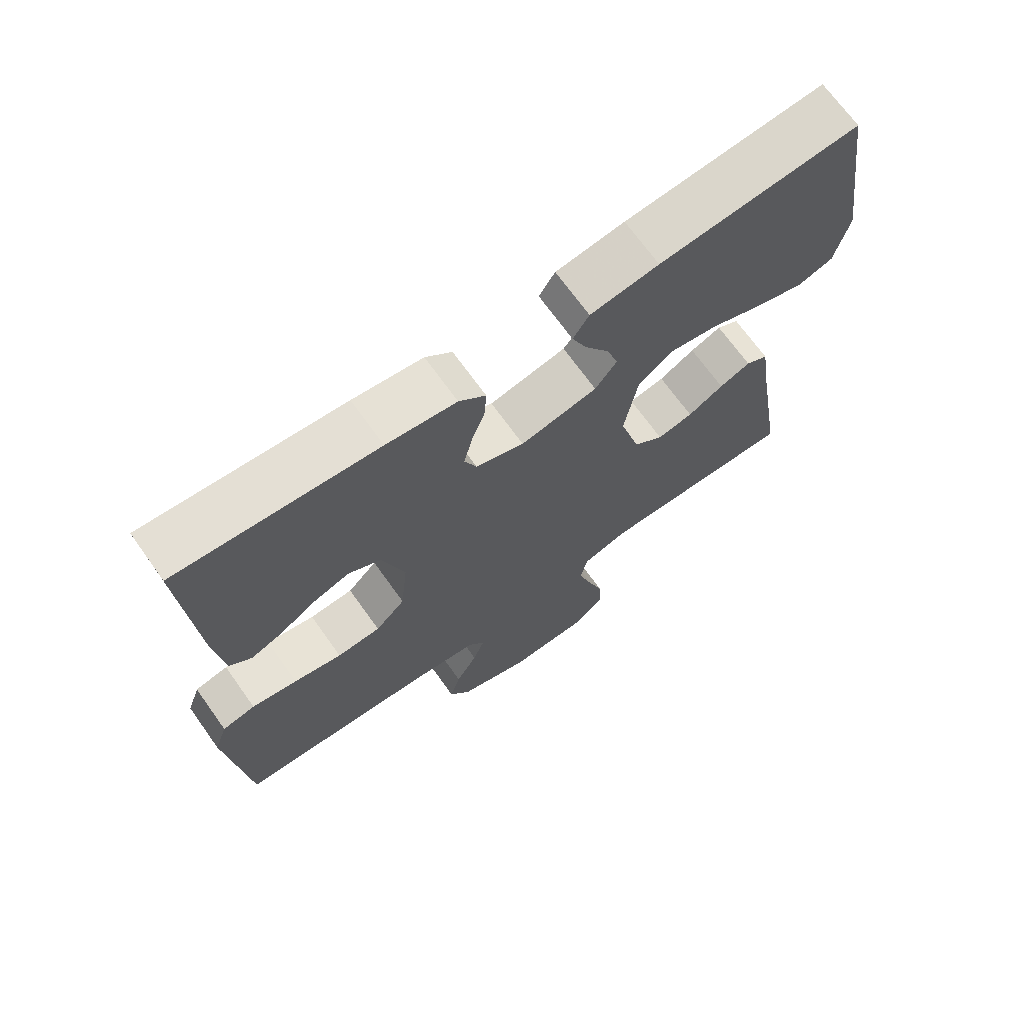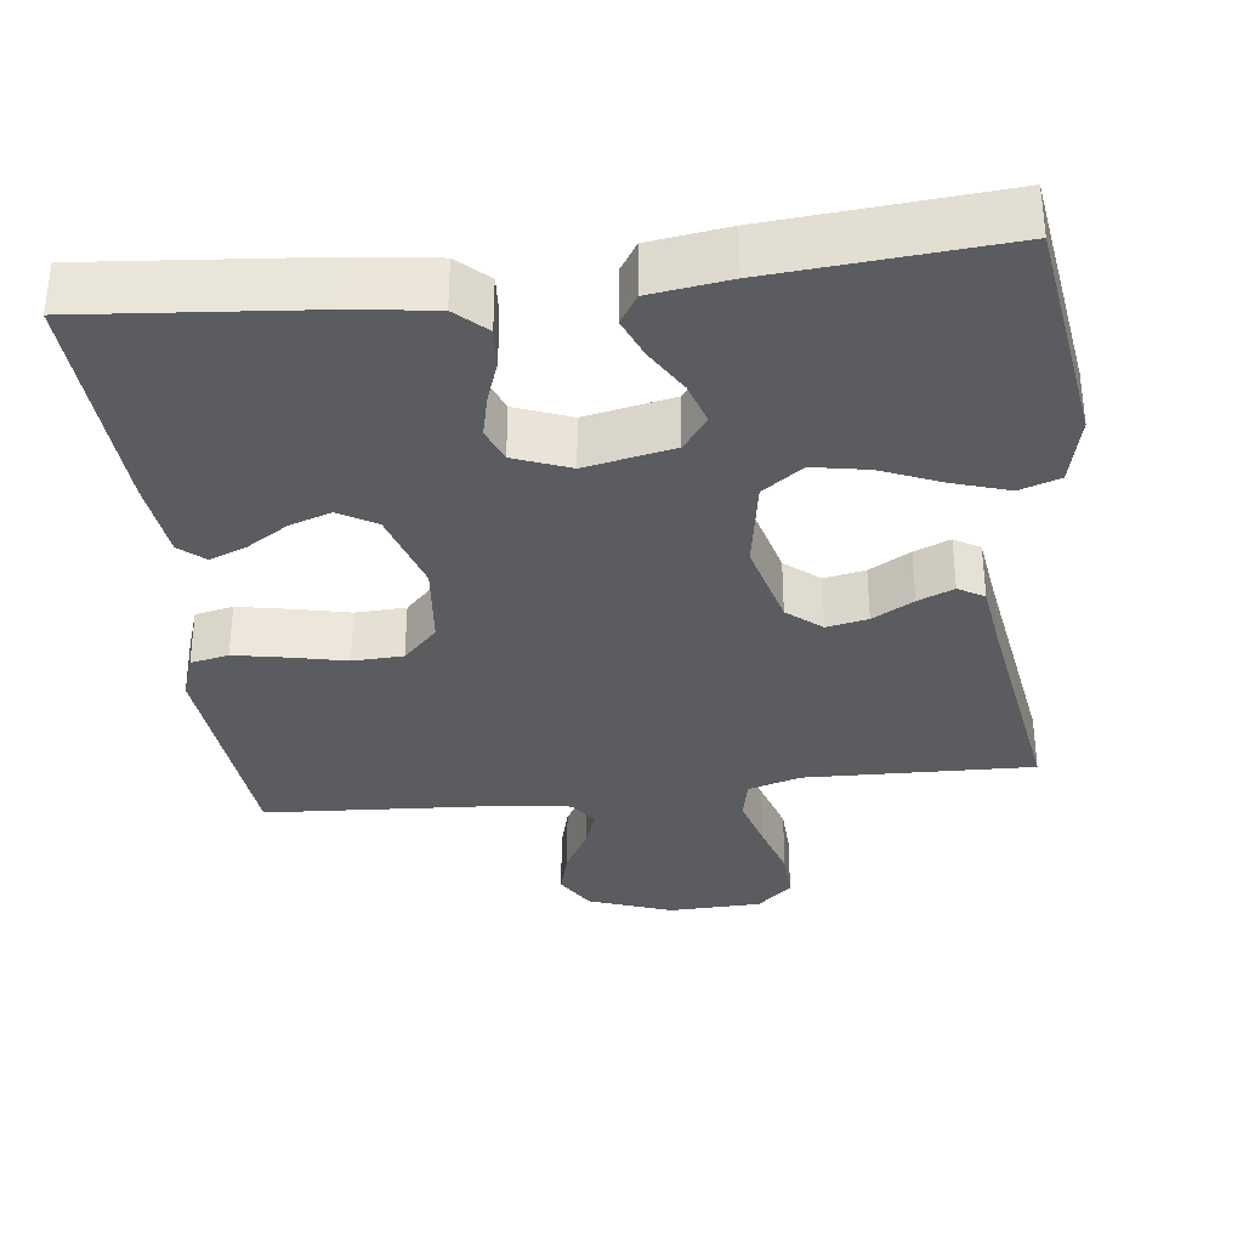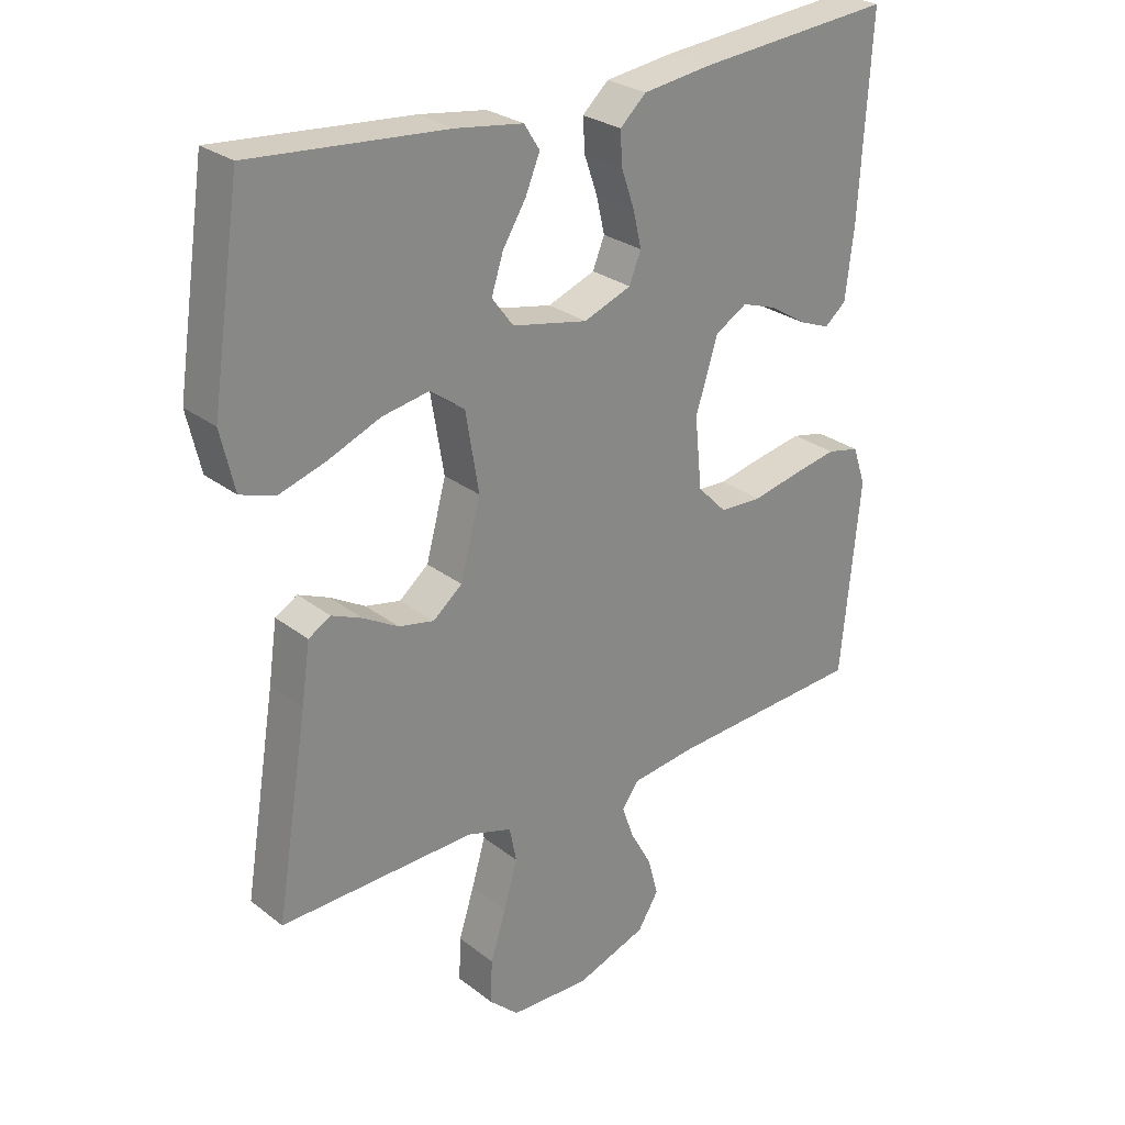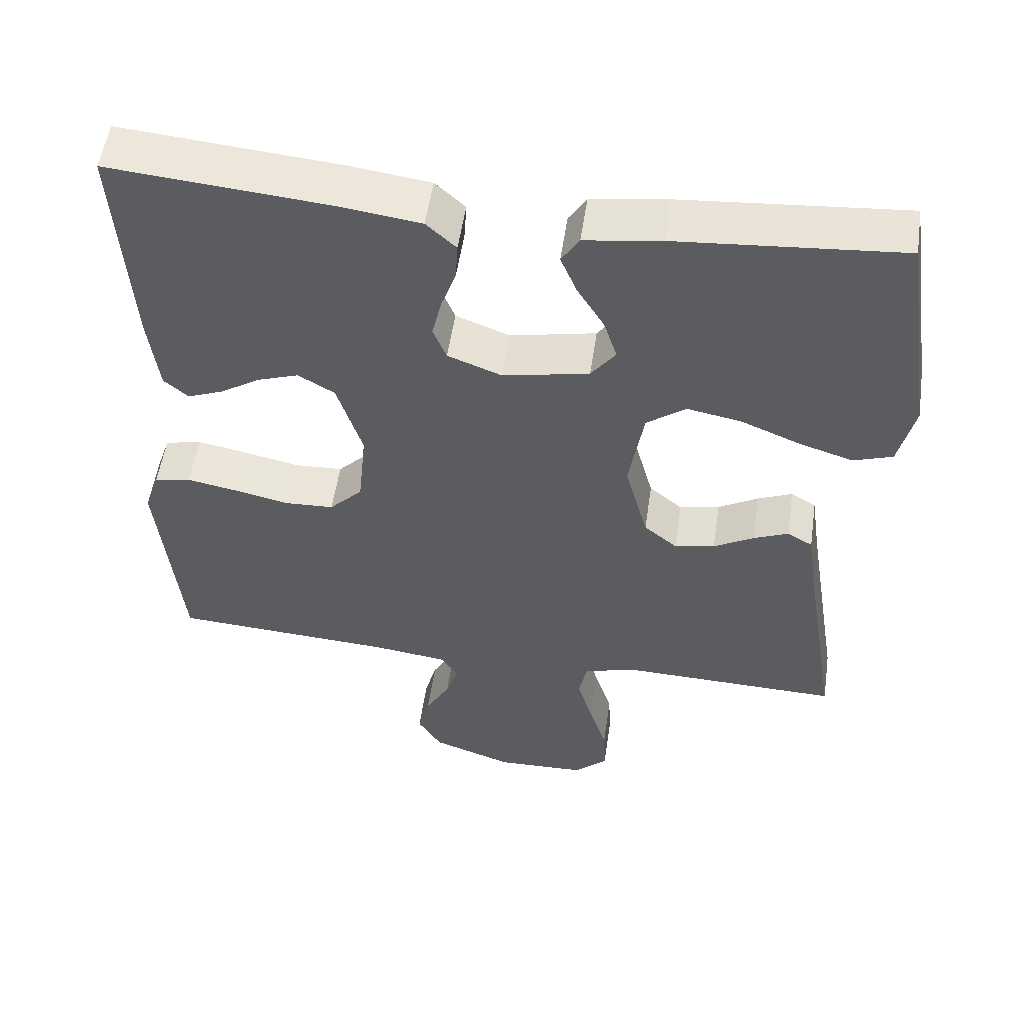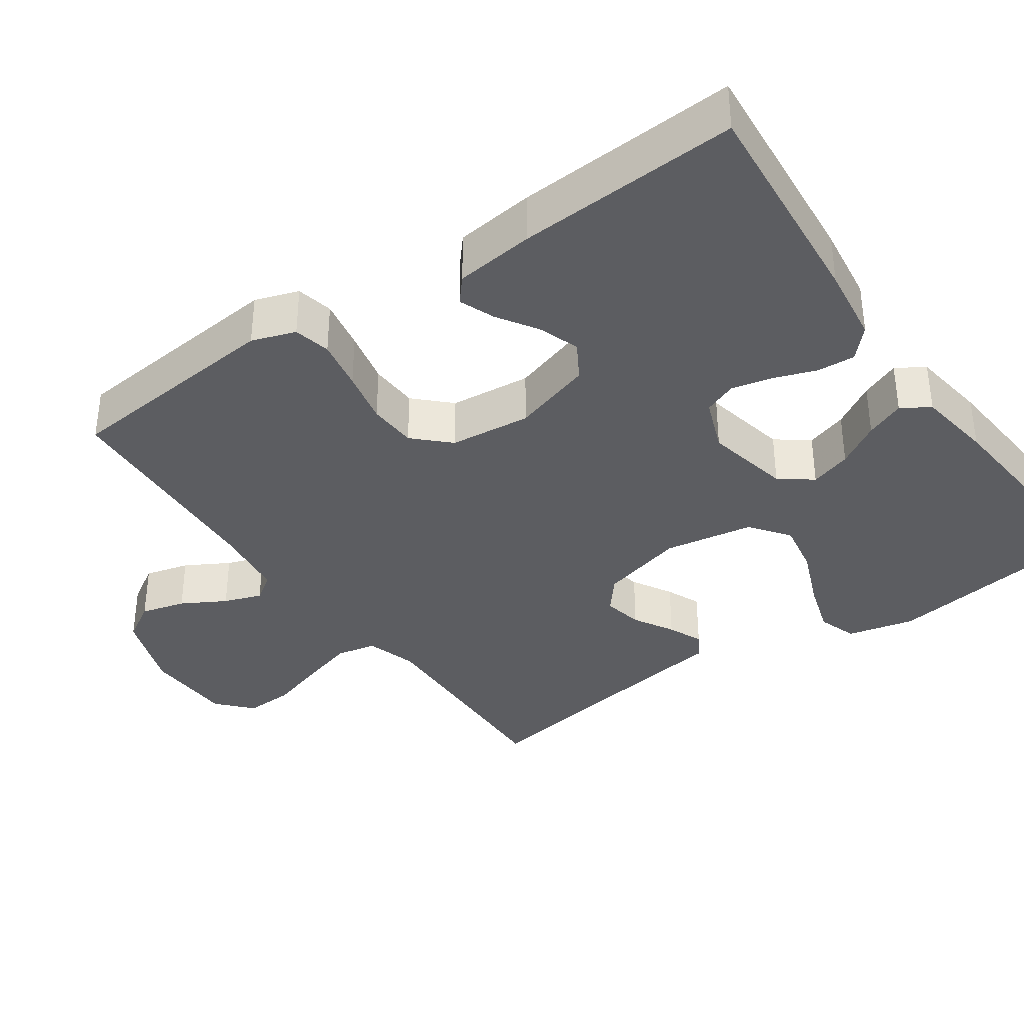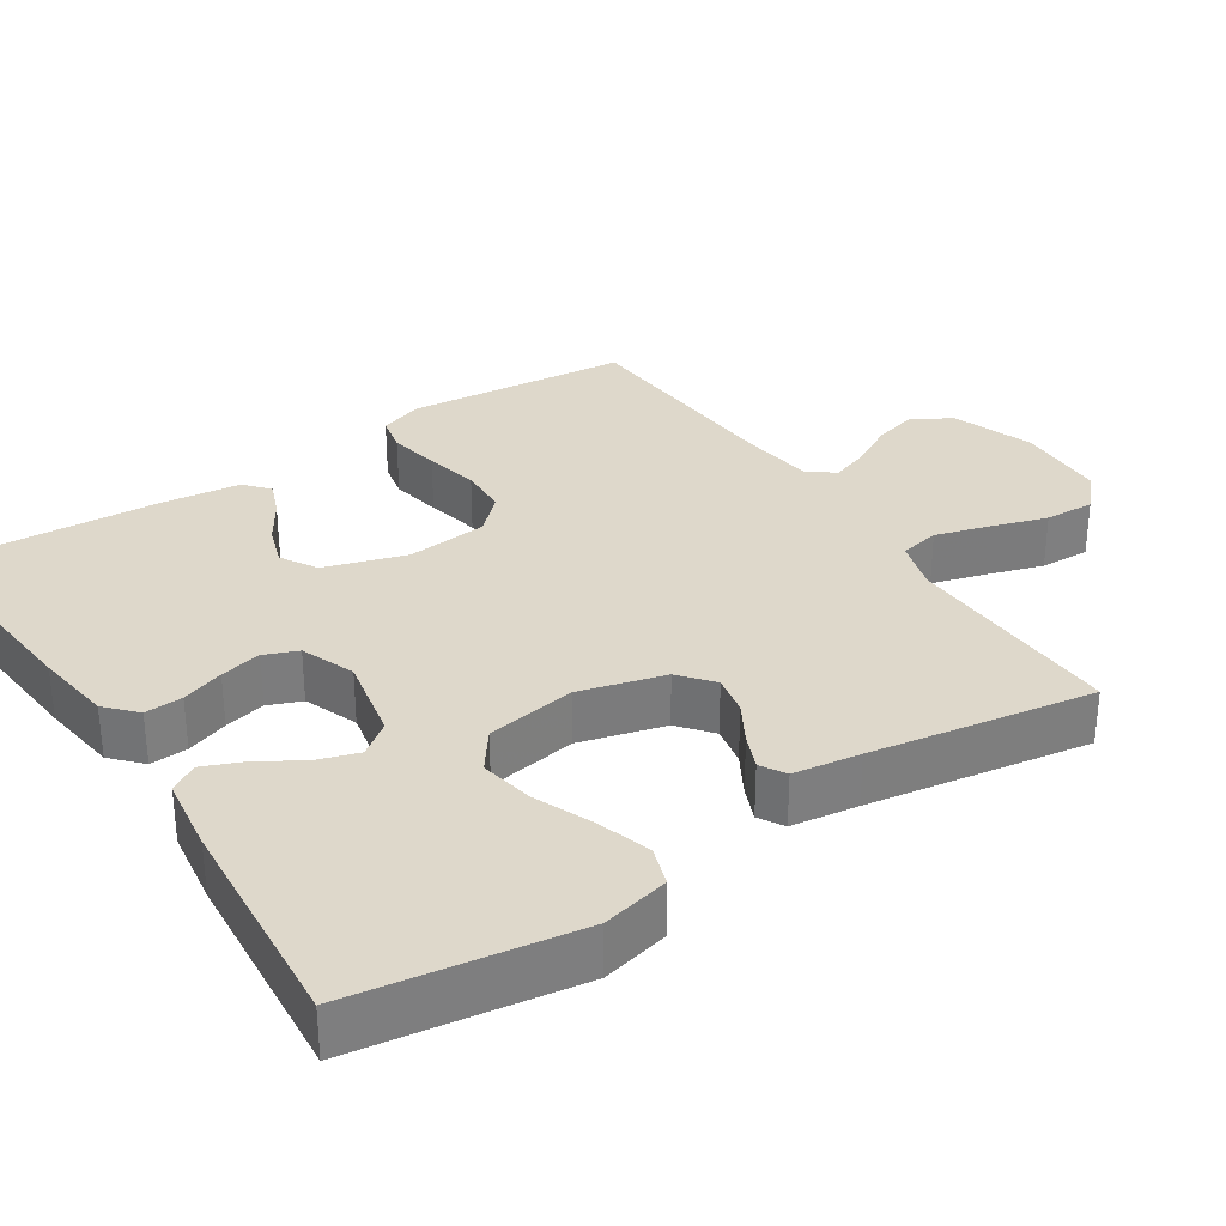
<metadata>
{"format":"obj","ext":"obj","renderer":"f3d","projection":"perspective","resolution":1024,"background":"white","views":[{"elev":70.0,"azim":-35.6,"up":"+Z"},{"elev":-34.1,"azim":6.6,"up":"+Y"},{"elev":27.3,"azim":139.7,"up":"+Z"},{"elev":53.8,"azim":8.3,"up":"+Z"},{"elev":-36.4,"azim":-55.1,"up":"+Y"},{"elev":31.6,"azim":56.7,"up":"+Y"}]}
</metadata>
<code>
v -0.5 0.07 0.5
v -0.2 0.07 0.474
v -0.095 0.07 0.46
v -0.055 0.07 0.423
v -0.058 0.07 0.372
v -0.078 0.07 0.315
v -0.091 0.07 0.259
v -0.073 0.07 0.214
v 0 0.07 0.186
v 0.116 0.07 0.21
v 0.149 0.07 0.254
v 0.131 0.07 0.31
v 0.095 0.07 0.369
v 0.073 0.07 0.422
v 0.097 0.07 0.46
v 0.2 0.07 0.475
v 0.5 0.07 0.5
v 0.545 0.07 0.2
v 0.524 0.07 0.109
v 0.471 0.07 0.091
v 0.398 0.07 0.114
v 0.318 0.07 0.147
v 0.246 0.07 0.16
v 0.193 0.07 0.121
v 0.173 0.07 0
v 0.204 0.07 -0.115
v 0.249 0.07 -0.152
v 0.303 0.07 -0.141
v 0.357 0.07 -0.11
v 0.404 0.07 -0.09
v 0.438 0.07 -0.11
v 0.451 0.07 -0.2
v 0.5 0.07 -0.5
v 0.2 0.07 -0.492
v 0.131 0.07 -0.513
v 0.12 0.07 -0.567
v 0.141 0.07 -0.639
v 0.165 0.07 -0.715
v 0.168 0.07 -0.782
v 0.122 0.07 -0.824
v 0 0.07 -0.828
v -0.109 0.07 -0.789
v -0.141 0.07 -0.737
v -0.125 0.07 -0.677
v -0.092 0.07 -0.618
v -0.074 0.07 -0.567
v -0.099 0.07 -0.531
v -0.2 0.07 -0.518
v -0.5 0.07 -0.5
v -0.529 0.07 -0.2
v -0.509 0.07 -0.141
v -0.459 0.07 -0.13
v -0.39 0.07 -0.143
v -0.317 0.07 -0.159
v -0.251 0.07 -0.156
v -0.206 0.07 -0.11
v -0.195 0.07 0
v -0.229 0.07 0.109
v -0.278 0.07 0.138
v -0.333 0.07 0.119
v -0.388 0.07 0.084
v -0.436 0.07 0.065
v -0.469 0.07 0.093
v -0.482 0.07 0.2
v -0.5 0 0.5
v -0.2 0 0.474
v -0.095 0 0.46
v -0.055 0 0.423
v -0.058 0 0.372
v -0.078 0 0.315
v -0.091 0 0.259
v -0.073 0 0.214
v 0 0 0.186
v 0.116 0 0.21
v 0.149 0 0.254
v 0.131 0 0.31
v 0.095 0 0.369
v 0.073 0 0.422
v 0.097 0 0.46
v 0.2 0 0.475
v 0.5 0 0.5
v 0.545 0 0.2
v 0.524 0 0.109
v 0.471 0 0.091
v 0.398 0 0.114
v 0.318 0 0.147
v 0.246 0 0.16
v 0.193 0 0.121
v 0.173 0 0
v 0.204 0 -0.115
v 0.249 0 -0.152
v 0.303 0 -0.141
v 0.357 0 -0.11
v 0.404 0 -0.09
v 0.438 0 -0.11
v 0.451 0 -0.2
v 0.5 0 -0.5
v 0.2 0 -0.492
v 0.131 0 -0.513
v 0.12 0 -0.567
v 0.141 0 -0.639
v 0.165 0 -0.715
v 0.168 0 -0.782
v 0.122 0 -0.824
v 0 0 -0.828
v -0.109 0 -0.789
v -0.141 0 -0.737
v -0.125 0 -0.677
v -0.092 0 -0.618
v -0.074 0 -0.567
v -0.099 0 -0.531
v -0.2 0 -0.518
v -0.5 0 -0.5
v -0.529 0 -0.2
v -0.509 0 -0.141
v -0.459 0 -0.13
v -0.39 0 -0.143
v -0.317 0 -0.159
v -0.251 0 -0.156
v -0.206 0 -0.11
v -0.195 0 0
v -0.229 0 0.109
v -0.278 0 0.138
v -0.333 0 0.119
v -0.388 0 0.084
v -0.436 0 0.065
v -0.469 0 0.093
v -0.482 0 0.2
f 60 61 62 63
f 59 60 63 64
f 51 52 53 54
f 49 50 51 54
f 48 49 54 55
f 47 48 55 56
f 42 43 44 45
f 42 45 46
f 41 42 46
f 40 41 46
f 37 38 39 40
f 36 37 40 46
f 35 36 46 47
f 32 33 34
f 28 29 30 31
f 28 31 32 34
f 19 20 21 22
f 17 18 19 22
f 17 22 23
f 16 17 23 24
f 12 13 14 15
f 11 12 15 16
f 3 4 5 6
f 3 6 7
f 2 3 7
f 59 64 1 2
f 58 59 2 7
f 57 58 7 8
f 56 57 8 9
f 47 56 9 10
f 35 47 10 11
f 27 28 34 35
f 26 27 35
f 25 26 35
f 25 35 11 16
f 16 24 25
f 127 126 125 124
f 128 127 124 123
f 118 117 116 115
f 118 115 114 113
f 119 118 113 112
f 120 119 112 111
f 109 108 107 106
f 110 109 106
f 110 106 105
f 110 105 104
f 104 103 102 101
f 110 104 101 100
f 111 110 100 99
f 98 97 96
f 95 94 93 92
f 98 96 95 92
f 86 85 84 83
f 86 83 82 81
f 87 86 81
f 88 87 81 80
f 79 78 77 76
f 80 79 76 75
f 70 69 68 67
f 71 70 67
f 71 67 66
f 66 65 128 123
f 71 66 123 122
f 72 71 122 121
f 73 72 121 120
f 74 73 120 111
f 75 74 111 99
f 99 98 92 91
f 99 91 90
f 99 90 89
f 80 75 99 89
f 89 88 80
f 1 65 66 2
f 2 66 67 3
f 3 67 68 4
f 4 68 69 5
f 5 69 70 6
f 6 70 71 7
f 7 71 72 8
f 8 72 73 9
f 9 73 74 10
f 10 74 75 11
f 11 75 76 12
f 12 76 77 13
f 13 77 78 14
f 14 78 79 15
f 15 79 80 16
f 16 80 81 17
f 17 81 82 18
f 18 82 83 19
f 19 83 84 20
f 20 84 85 21
f 21 85 86 22
f 22 86 87 23
f 23 87 88 24
f 24 88 89 25
f 25 89 90 26
f 26 90 91 27
f 27 91 92 28
f 28 92 93 29
f 29 93 94 30
f 30 94 95 31
f 31 95 96 32
f 32 96 97 33
f 33 97 98 34
f 34 98 99 35
f 35 99 100 36
f 36 100 101 37
f 37 101 102 38
f 38 102 103 39
f 39 103 104 40
f 40 104 105 41
f 41 105 106 42
f 42 106 107 43
f 43 107 108 44
f 44 108 109 45
f 45 109 110 46
f 46 110 111 47
f 47 111 112 48
f 48 112 113 49
f 49 113 114 50
f 50 114 115 51
f 51 115 116 52
f 52 116 117 53
f 53 117 118 54
f 54 118 119 55
f 55 119 120 56
f 56 120 121 57
f 57 121 122 58
f 58 122 123 59
f 59 123 124 60
f 60 124 125 61
f 61 125 126 62
f 62 126 127 63
f 63 127 128 64
f 64 128 65 1

</code>
